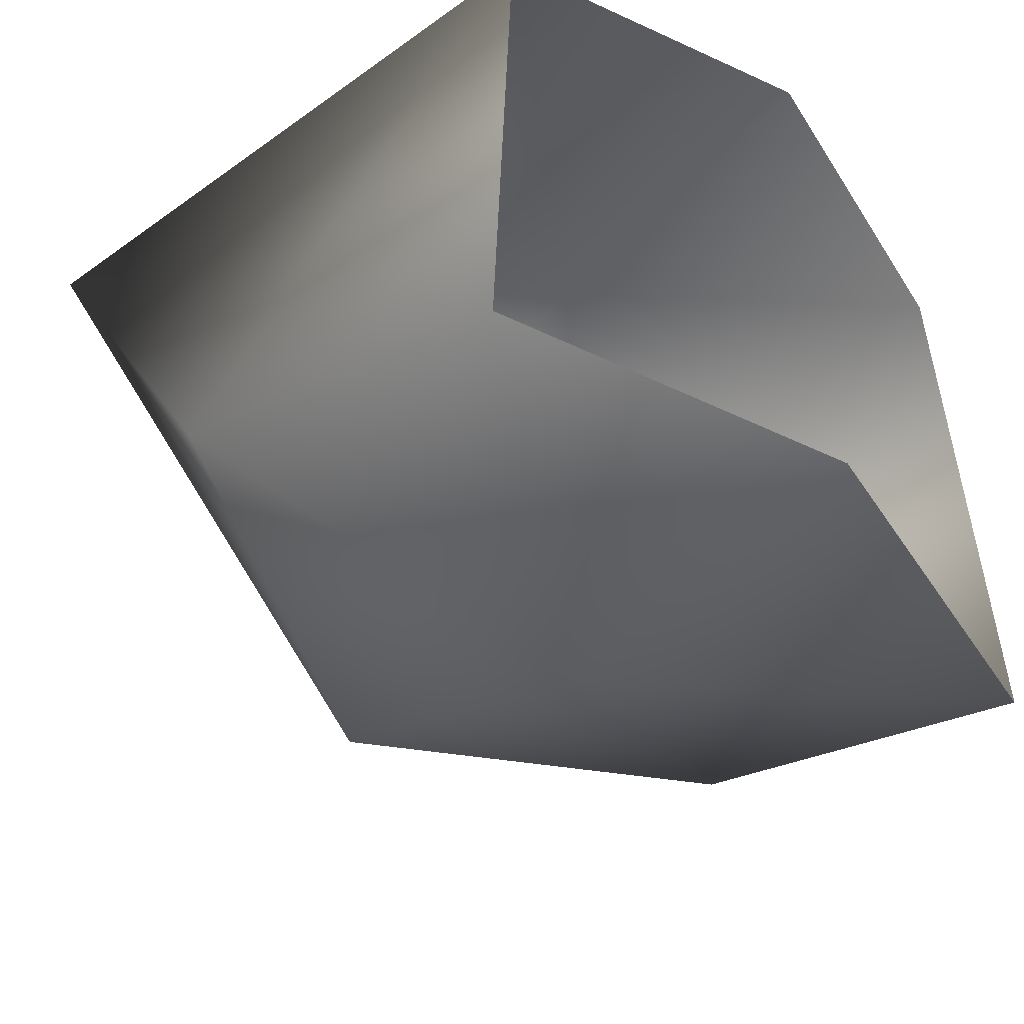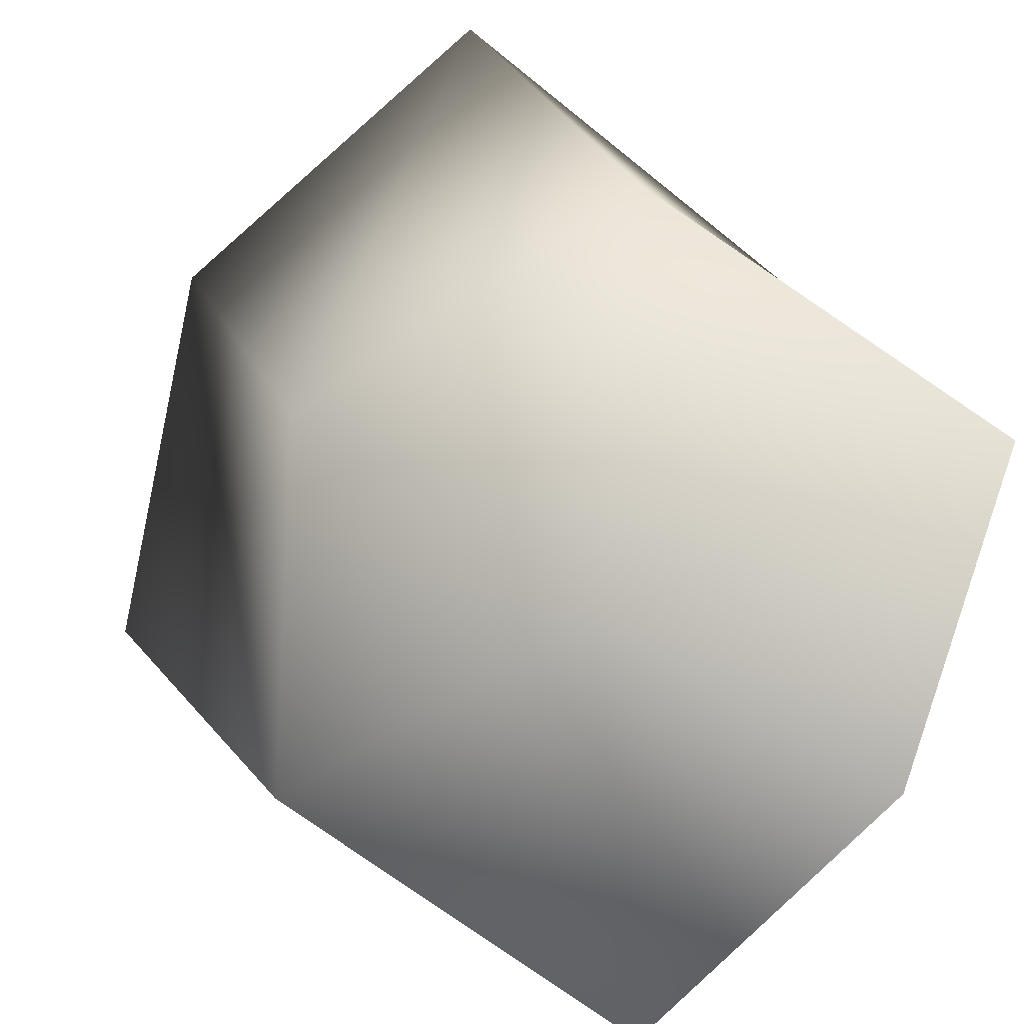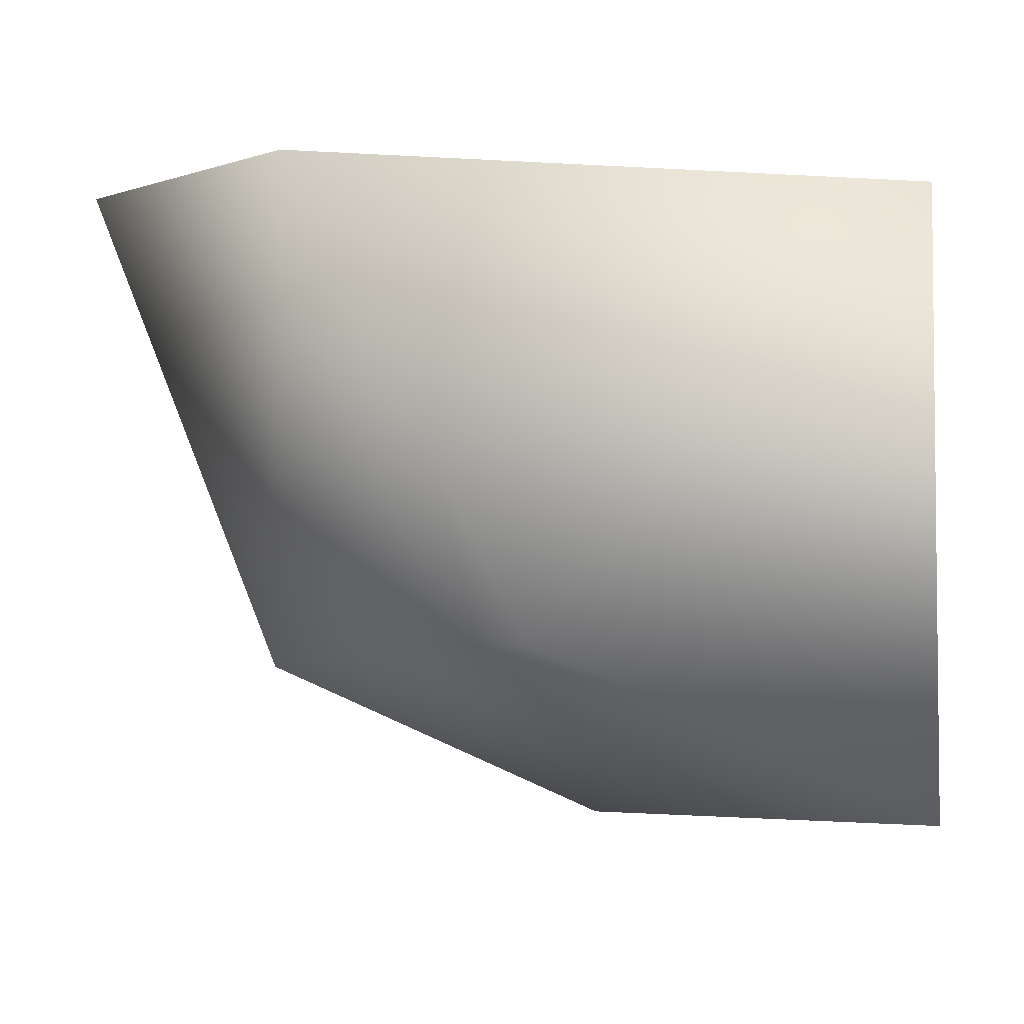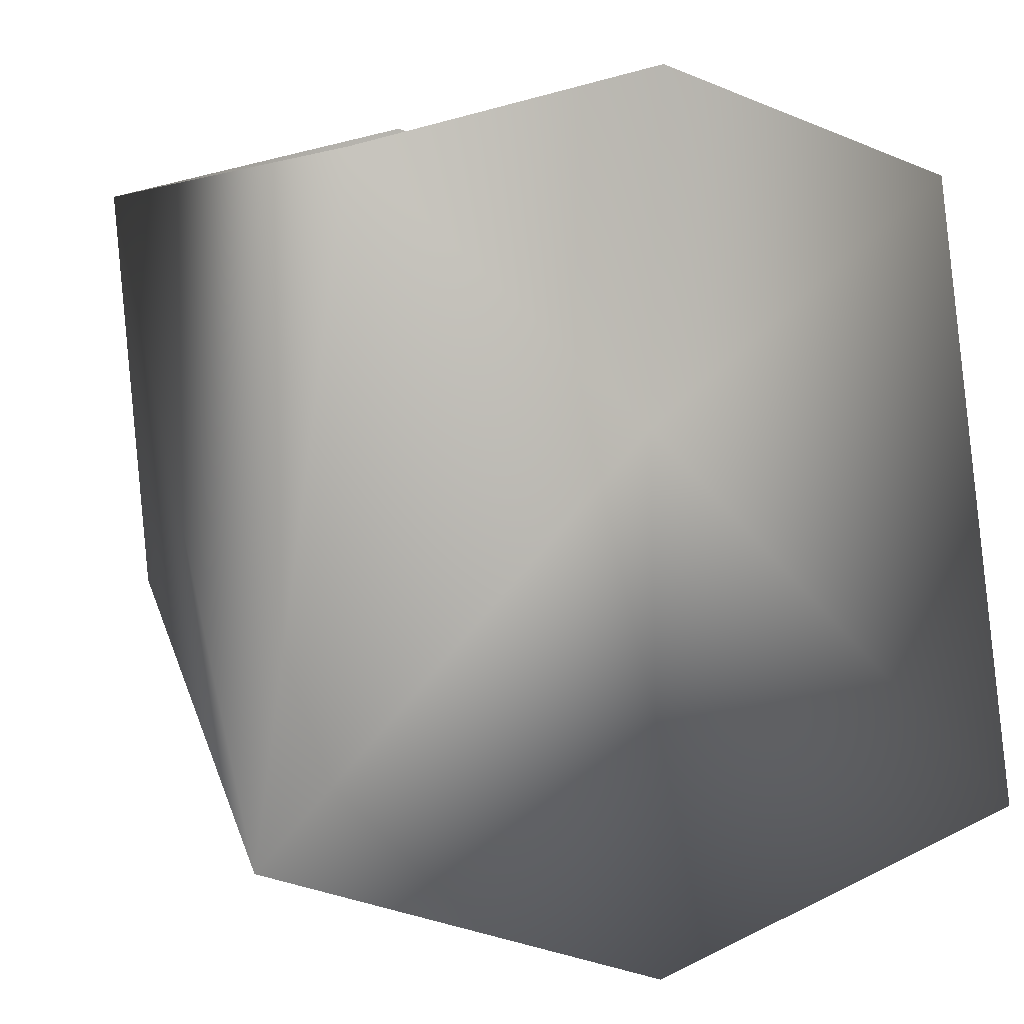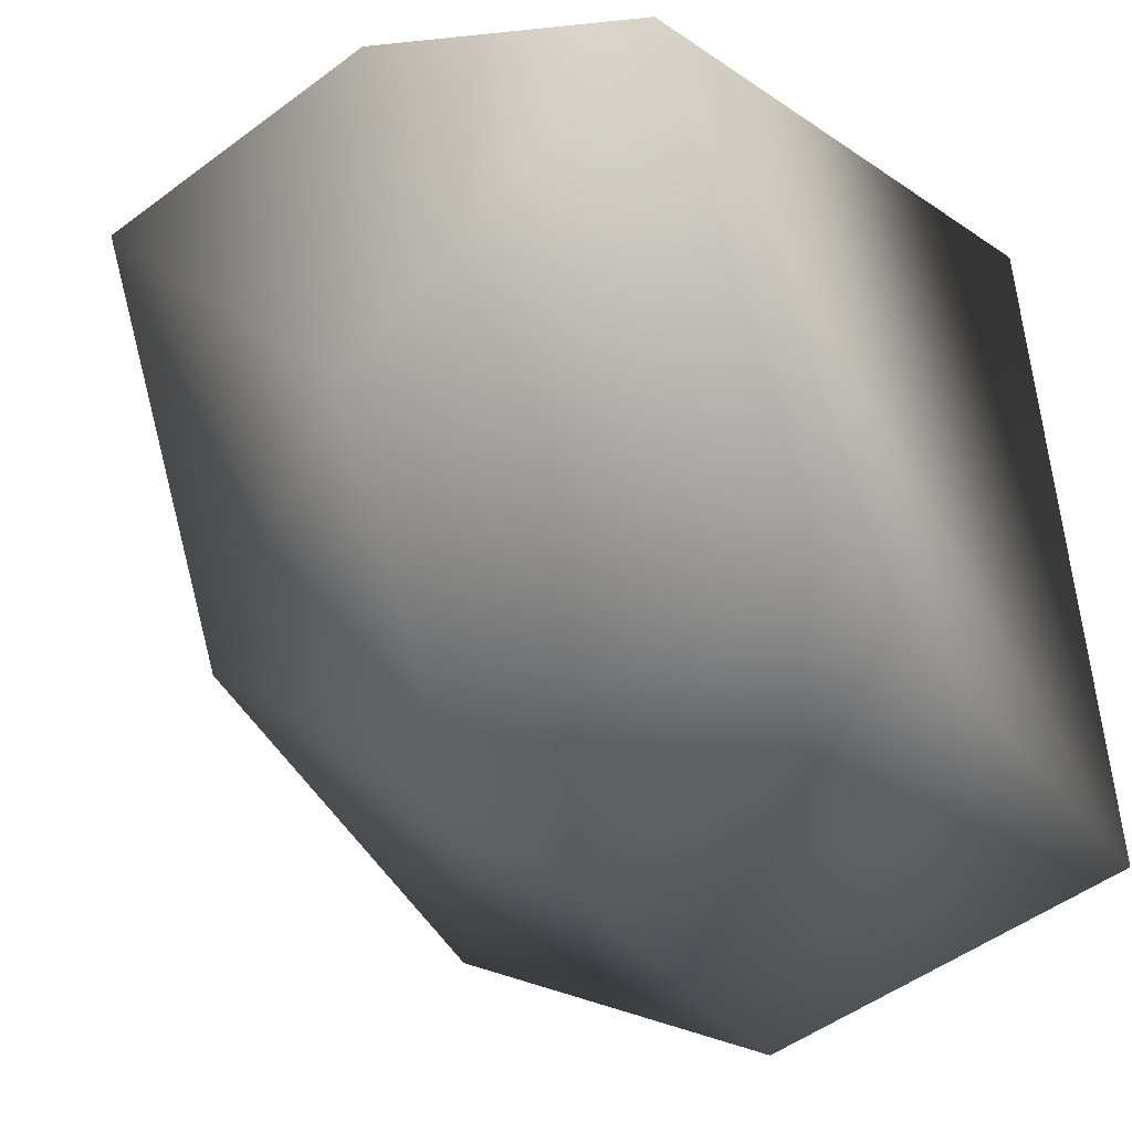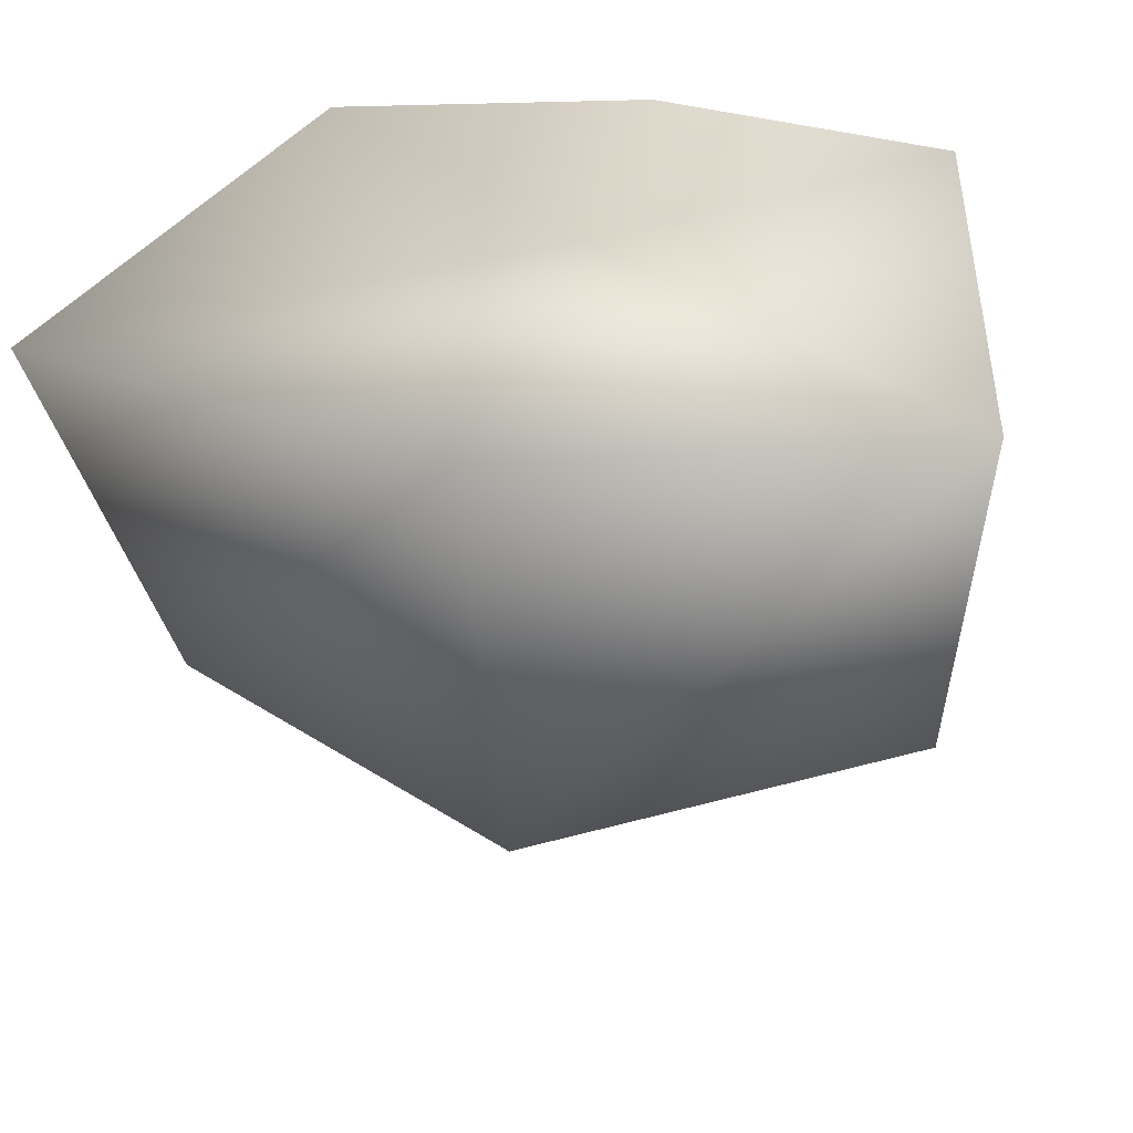
<metadata>
{"format":"obj","ext":"obj","renderer":"f3d","projection":"perspective","resolution":1024,"background":"white","views":[{"elev":-48.8,"azim":-43.1,"up":"+Y"},{"elev":-79.6,"azim":-120.4,"up":"+Y"},{"elev":0.6,"azim":-102.4,"up":"+Y"},{"elev":2.6,"azim":153.6,"up":"+Z"},{"elev":-17.9,"azim":39.6,"up":"+Z"},{"elev":28.6,"azim":-168.1,"up":"+Y"}]}
</metadata>
<code>
v -14 5 11
v 0 5 15
v 0 4 0
v -18 5 -17
v -14 5 11
v 0 4 0
v 0 5 -23
v -18 5 -17
v 0 4 0
v 18 5 -17
v 0 5 -23
v 0 4 0
v 14 5 11
v 18 5 -17
v 0 4 0
v 0 5 15
v 14 5 11
v 0 4 0
v -16 -14 -7
v -15 -22 11
v -14 5 11
v -18 5 -17
v -16 -14 -7
v -14 5 11
v 0 -16 -15
v -16 -14 -7
v -18 5 -17
v 0 5 -23
v 0 -16 -15
v -18 5 -17
v 16 -14 -7
v 0 -16 -15
v 0 5 -23
v 18 5 -17
v 16 -14 -7
v 0 5 -23
v 15 -22 11
v 16 -14 -7
v 18 5 -17
v 14 5 11
v 15 -22 11
v 18 5 -17
v 0 -22 15
v -15 -22 11
v 0 -23 0
v -15 -22 11
v -16 -14 -7
v 0 -23 0
v -16 -14 -7
v 0 -16 -15
v 0 -23 0
v 0 -16 -15
v 16 -14 -7
v 0 -23 0
v 16 -14 -7
v 15 -22 11
v 0 -23 0
v 15 -22 11
v 0 -22 15
v 0 -23 0
f 1 2 3
f 4 5 6
f 7 8 9
f 10 11 12
f 13 14 15
f 16 17 18
f 19 20 21
f 22 23 24
f 25 26 27
f 28 29 30
f 31 32 33
f 34 35 36
f 37 38 39
f 40 41 42
f 43 44 45
f 46 47 48
f 49 50 51
f 52 53 54
f 55 56 57
f 58 59 60

</code>
